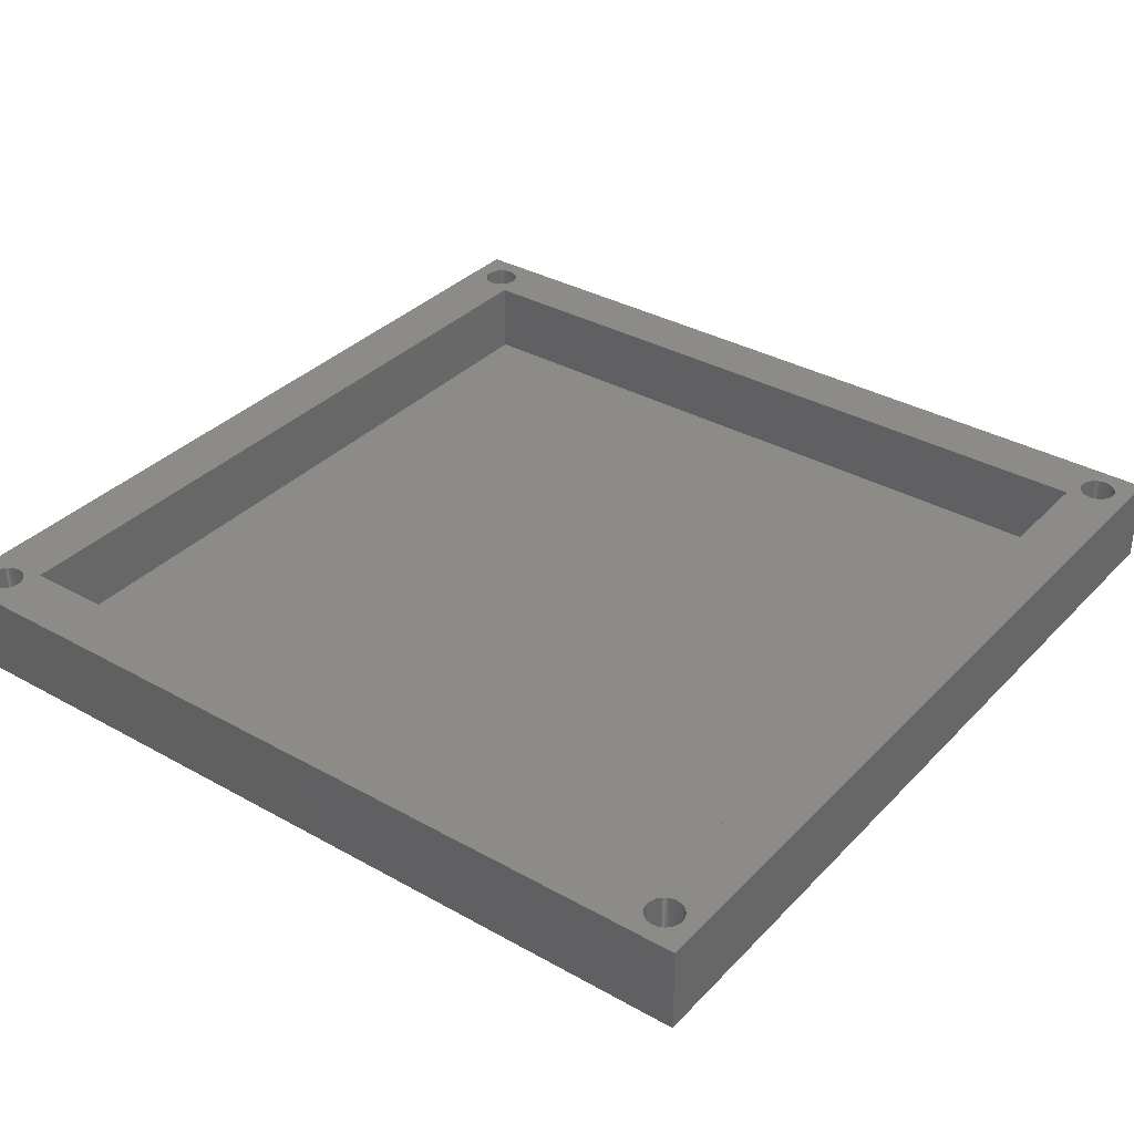
<metadata>
{"format":"stl","ext":"stl","renderer":"f3d","projection":"perspective","resolution":1024,"background":"white","views":[{"elev":34.9,"azim":36.8,"up":"+Z"}]}
</metadata>
<code>
# stl→obj: 416 verts, 844 faces
v -0.08258 -1.543 0
v -0.2216 -1.247 12.5
v -0.2216 -1.247 0
v -0.08258 -1.543 12.5
v -0.3966 -0.9718 12.5
v -0.3966 -0.9718 0
v -1.697 -0.02725 0
v -1.393 -0.1474 12.5
v -1.697 -0.02725 12.5
v -1.393 -0.1474 0
v -3.607 -0.1474 0
v -3.303 -0.02725 12.5
v -3.607 -0.1474 12.5
v -3.303 -0.02725 0
v -4.917 -1.543 12.5
v -4.778 -1.247 0
v -4.778 -1.247 12.5
v -4.917 -1.543 0
v -2.663 0.09487 0
v -2.337 0.09487 12.5
v -2.663 0.09487 12.5
v -2.337 0.09487 0
v -1.107 -0.3047 0
v -0.8427 -0.4967 12.5
v -1.107 -0.3047 12.5
v -0.8427 -0.4967 0
v -5.1 -2.5 12.5
v -5.08 -2.174 0
v -5.08 -2.174 12.5
v -5.1 -2.5 0
v -4.603 -0.9718 12.5
v -4.395 -0.7202 0
v -4.395 -0.7202 12.5
v -4.603 -0.9718 0
v -3.893 -0.3047 0
v -3.893 -0.3047 12.5
v -2.987 0.05395 12.5
v -2.987 0.05395 0
v 0.1 -2.5 0
v 0.0795 -2.174 12.5
v 0.0795 -2.174 0
v 0.1 -2.5 12.5
v -0.08258 -3.457 0
v 0.01832 -3.147 12.5
v 0.01832 -3.147 0
v -0.08258 -3.457 12.5
v -4.157 -4.503 0
v -4.395 -4.28 12.5
v -4.157 -4.503 12.5
v -4.395 -4.28 0
v -2.013 -5.054 0
v -2.337 -5.095 12.5
v -2.013 -5.054 12.5
v -2.337 -5.095 0
v -0.8427 -4.503 0
v -1.107 -4.695 12.5
v -0.8427 -4.503 12.5
v -1.107 -4.695 0
v 0.01832 -1.853 0
v 0.01832 -1.853 12.5
v -0.6047 -0.7202 12.5
v -0.6047 -0.7202 0
v -2.013 0.05395 0
v -2.013 0.05395 12.5
v -5.018 -1.853 12.5
v -5.018 -1.853 0
v -4.157 -0.4967 0
v -4.157 -0.4967 12.5
v 0.0795 -2.826 0
v 0.0795 -2.826 12.5
v -0.3966 -4.028 0
v -0.2216 -3.753 12.5
v -0.2216 -3.753 0
v -0.3966 -4.028 12.5
v -5.08 -2.826 12.5
v -5.08 -2.826 0
v -4.603 -4.028 0
v -4.603 -4.028 12.5
v -1.697 -4.973 0
v -1.697 -4.973 12.5
v -2.987 -5.054 0
v -3.303 -4.973 12.5
v -2.987 -5.054 12.5
v -3.303 -4.973 0
v -2.663 -5.095 0
v -2.663 -5.095 12.5
v -4.917 -3.457 12.5
v -5.018 -3.147 0
v -5.018 -3.147 12.5
v -4.917 -3.457 0
v -1.393 -4.853 12.5
v -1.393 -4.853 0
v -0.6047 -4.28 0
v -0.6047 -4.28 12.5
v -3.607 -4.853 0
v -3.893 -4.695 12.5
v -3.607 -4.853 12.5
v -3.893 -4.695 0
v -4.778 -3.753 0
v -4.778 -3.753 12.5
v 117.1 -2.5 0
v 117.1 -2.174 12.5
v 117.1 -2.174 0
v 117.1 -2.5 12.5
v 111.9 -2.5 12.5
v 111.9 -2.174 0
v 111.9 -2.174 12.5
v 111.9 -2.5 0
v 114.3 0.09487 0
v 114.7 0.09487 12.5
v 114.3 0.09487 12.5
v 114.7 0.09487 0
v 114.7 -5.095 0
v 114.3 -5.095 12.5
v 114.7 -5.095 12.5
v 114.3 -5.095 0
v 116.4 -4.28 0
v 116.6 -4.028 12.5
v 116.6 -4.028 0
v 116.4 -4.28 12.5
v 116.2 -0.4967 0
v 116.4 -0.7202 12.5
v 116.2 -0.4967 12.5
v 116.4 -0.7202 0
v 112.6 -0.7202 0
v 112.8 -0.4967 12.5
v 112.6 -0.7202 12.5
v 112.8 -0.4967 0
v 113.4 -0.1474 0
v 113.7 -0.02725 12.5
v 113.4 -0.1474 12.5
v 113.7 -0.02725 0
v 116.9 -1.543 0
v 116.8 -1.247 12.5
v 116.8 -1.247 0
v 116.9 -1.543 12.5
v 116.6 -0.9718 12.5
v 116.6 -0.9718 0
v 115.3 -0.02725 0
v 115.6 -0.1474 12.5
v 115.3 -0.02725 12.5
v 115.6 -0.1474 0
v 115.9 -0.3047 0
v 115.9 -0.3047 12.5
v 112.1 -1.543 12.5
v 112.2 -1.247 0
v 112.2 -1.247 12.5
v 112.1 -1.543 0
v 112.4 -0.9718 12.5
v 112.4 -0.9718 0
v 113.1 -0.3047 0
v 113.1 -0.3047 12.5
v 114 0.05395 12.5
v 114 0.05395 0
v 115 -5.054 0
v 115 -5.054 12.5
v 117 -3.147 0
v 117.1 -2.826 12.5
v 117.1 -2.826 0
v 117 -3.147 12.5
v 117 -1.853 0
v 117 -1.853 12.5
v 115 0.05395 0
v 115 0.05395 12.5
v 112 -1.853 12.5
v 112 -1.853 0
v 112.8 -4.503 0
v 112.6 -4.28 12.5
v 112.8 -4.503 12.5
v 112.6 -4.28 0
v 112.2 -3.753 12.5
v 112.1 -3.457 0
v 112.1 -3.457 12.5
v 112.2 -3.753 0
v 112.4 -4.028 0
v 112.4 -4.028 12.5
v 111.9 -2.826 12.5
v 111.9 -2.826 0
v 115.9 -4.695 0
v 115.6 -4.853 12.5
v 115.9 -4.695 12.5
v 115.6 -4.853 0
v 116.9 -3.457 0
v 116.9 -3.457 12.5
v 114 -5.054 0
v 113.7 -4.973 12.5
v 114 -5.054 12.5
v 113.7 -4.973 0
v 112 -3.147 12.5
v 112 -3.147 0
v 116.2 -4.503 12.5
v 116.2 -4.503 0
v 115.3 -4.973 12.5
v 115.3 -4.973 0
v 116.8 -3.753 12.5
v 116.8 -3.753 0
v 113.4 -4.853 12.5
v 113.4 -4.853 0
v 113.1 -4.695 12.5
v 113.1 -4.695 0
v -0.3966 116 0
v -0.6047 116.3 12.5
v -0.6047 116.3 0
v -0.3966 116 12.5
v -2.013 117.1 0
v -1.697 117 12.5
v -2.013 117.1 12.5
v -1.697 117 0
v -3.893 116.7 0
v -3.607 116.9 12.5
v -3.893 116.7 12.5
v -3.607 116.9 0
v -5.018 115.1 12.5
v -4.917 115.5 0
v -4.917 115.5 12.5
v -5.018 115.1 0
v -1.393 116.9 12.5
v -1.393 116.9 0
v -5.08 114.2 12.5
v -5.1 114.5 0
v -5.1 114.5 12.5
v -5.08 114.2 0
v -4.778 115.8 12.5
v -4.603 116 0
v -4.603 116 12.5
v -4.778 115.8 0
v -3.303 117 0
v -2.987 117.1 12.5
v -3.303 117 12.5
v -2.987 117.1 0
v -4.395 116.3 0
v -4.395 116.3 12.5
v 0.1 114.5 0
v 0.0795 114.8 12.5
v 0.0795 114.8 0
v 0.1 114.5 12.5
v -0.08258 113.5 0
v 0.01832 113.9 12.5
v 0.01832 113.9 0
v -0.08258 113.5 12.5
v -0.8427 112.5 0
v -1.107 112.3 12.5
v -0.8427 112.5 12.5
v -1.107 112.3 0
v -1.107 116.7 0
v -0.8427 116.5 12.5
v -1.107 116.7 12.5
v -0.8427 116.5 0
v -2.663 117.1 12.5
v -2.663 117.1 0
v -2.337 117.1 0
v -2.337 117.1 12.5
v -5.08 114.8 12.5
v -5.08 114.8 0
v -4.157 116.5 12.5
v -4.157 116.5 0
v 0.0795 114.2 0
v 0.0795 114.2 12.5
v -2.013 111.9 0
v -2.337 111.9 12.5
v -2.013 111.9 12.5
v -2.337 111.9 0
v -1.697 112 0
v -1.697 112 12.5
v -0.2216 115.8 0
v -0.2216 115.8 12.5
v -0.08258 115.5 0
v -0.08258 115.5 12.5
v 0.01832 115.1 0
v 0.01832 115.1 12.5
v -4.395 112.7 12.5
v -4.603 113 0
v -4.603 113 12.5
v -4.395 112.7 0
v -4.778 113.2 0
v -4.778 113.2 12.5
v -1.393 112.1 12.5
v -1.393 112.1 0
v -0.6047 112.7 0
v -0.3966 113 12.5
v -0.3966 113 0
v -0.6047 112.7 12.5
v -0.2216 113.2 0
v -0.2216 113.2 12.5
v -2.987 111.9 0
v -3.303 112 12.5
v -2.987 111.9 12.5
v -3.303 112 0
v -2.663 111.9 0
v -2.663 111.9 12.5
v -4.917 113.5 12.5
v -5.018 113.9 0
v -5.018 113.9 12.5
v -4.917 113.5 0
v -4.157 112.5 0
v -4.157 112.5 12.5
v -3.893 112.3 0
v -3.893 112.3 12.5
v -3.607 112.1 0
v -3.607 112.1 12.5
v 116.6 116 0
v 116.4 116.3 12.5
v 116.4 116.3 0
v 116.6 116 12.5
v 115 117.1 0
v 115.3 117 12.5
v 115 117.1 12.5
v 115.3 117 0
v 113.1 116.7 0
v 113.4 116.9 12.5
v 113.1 116.7 12.5
v 113.4 116.9 0
v 112 115.1 12.5
v 112.1 115.5 0
v 112.1 115.5 12.5
v 112 115.1 0
v 114.3 117.1 0
v 114.7 117.1 12.5
v 114.3 117.1 12.5
v 114.7 117.1 0
v 115.6 116.9 12.5
v 115.6 116.9 0
v 111.9 114.2 12.5
v 111.9 114.5 0
v 111.9 114.5 12.5
v 111.9 114.2 0
v 112.2 115.8 12.5
v 112.4 116 0
v 112.4 116 12.5
v 112.2 115.8 0
v 113.7 117 0
v 114 117.1 12.5
v 113.7 117 12.5
v 114 117.1 0
v 112.6 116.3 0
v 112.6 116.3 12.5
v 117.1 114.5 0
v 117.1 114.8 12.5
v 117.1 114.8 0
v 117.1 114.5 12.5
v 116.9 113.5 0
v 117 113.9 12.5
v 117 113.9 0
v 116.9 113.5 12.5
v 116.2 112.5 0
v 115.9 112.3 12.5
v 116.2 112.5 12.5
v 115.9 112.3 0
v 117 115.1 12.5
v 117 115.1 0
v 115.9 116.7 0
v 116.2 116.5 12.5
v 115.9 116.7 12.5
v 116.2 116.5 0
v 111.9 114.8 12.5
v 111.9 114.8 0
v 112.8 116.5 12.5
v 112.8 116.5 0
v 117.1 114.2 0
v 117.1 114.2 12.5
v 115 111.9 0
v 114.7 111.9 12.5
v 115 111.9 12.5
v 114.7 111.9 0
v 115.3 112 0
v 115.3 112 12.5
v 116.8 115.8 0
v 116.8 115.8 12.5
v 116.9 115.5 0
v 116.9 115.5 12.5
v 112.6 112.7 12.5
v 112.4 113 0
v 112.4 113 12.5
v 112.6 112.7 0
v 112.2 113.2 0
v 112.2 113.2 12.5
v 115.6 112.1 12.5
v 115.6 112.1 0
v 116.4 112.7 0
v 116.6 113 12.5
v 116.6 113 0
v 116.4 112.7 12.5
v 116.8 113.2 0
v 116.8 113.2 12.5
v 114 111.9 0
v 113.7 112 12.5
v 114 111.9 12.5
v 113.7 112 0
v 114.3 111.9 0
v 114.3 111.9 12.5
v 112.1 113.5 12.5
v 112 113.9 0
v 112 113.9 12.5
v 112.1 113.5 0
v 112.8 112.5 0
v 112.8 112.5 12.5
v 113.1 112.3 0
v 113.1 112.3 12.5
v 113.4 112.1 12.5
v 113.4 112.1 0
v -7.5 -7.5 0
v -7.5 119.5 12.5
v -7.5 119.5 0
v -7.5 -7.5 12.5
v 1 111 12.5
v 1 1 12.5
v 119.5 119.5 12.5
v 119.5 -7.5 12.5
v 111 111 12.5
v 111 1 12.5
v 119.5 119.5 0
v 119.5 -7.5 0
v 1 111 1.5
v 1 1 1.5
v 111 1 1.5
v 111 111 1.5
f 1 2 3
f 2 1 4
f 3 5 6
f 5 3 2
f 7 8 9
f 8 7 10
f 11 12 13
f 12 11 14
f 15 16 17
f 16 15 18
f 19 20 21
f 20 19 22
f 23 24 25
f 24 23 26
f 27 28 29
f 28 27 30
f 31 32 33
f 32 31 34
f 35 13 36
f 13 35 11
f 14 37 12
f 37 14 38
f 39 40 41
f 40 39 42
f 43 44 45
f 44 43 46
f 47 48 49
f 48 47 50
f 51 52 53
f 52 51 54
f 55 56 57
f 56 55 58
f 59 4 1
f 4 59 60
f 26 61 24
f 61 26 62
f 63 9 64
f 9 63 7
f 22 64 20
f 64 22 63
f 10 25 8
f 25 10 23
f 65 18 15
f 18 65 66
f 29 66 65
f 66 29 28
f 17 34 31
f 34 17 16
f 38 21 37
f 21 38 19
f 67 36 68
f 36 67 35
f 32 68 33
f 68 32 67
f 69 42 39
f 42 69 70
f 71 72 73
f 72 71 74
f 75 30 27
f 30 75 76
f 48 77 78
f 77 48 50
f 79 53 80
f 53 79 51
f 41 60 59
f 60 41 40
f 6 61 62
f 61 6 5
f 45 70 69
f 70 45 44
f 73 46 43
f 46 73 72
f 81 82 83
f 82 81 84
f 85 83 86
f 83 85 81
f 87 88 89
f 88 87 90
f 89 76 75
f 76 89 88
f 58 91 56
f 91 58 92
f 93 74 71
f 74 93 94
f 54 86 52
f 86 54 85
f 95 96 97
f 96 95 98
f 78 99 100
f 99 78 77
f 100 90 87
f 90 100 99
f 92 80 91
f 80 92 79
f 93 57 94
f 57 93 55
f 98 49 96
f 49 98 47
f 84 97 82
f 97 84 95
f 101 102 103
f 102 101 104
f 105 106 107
f 106 105 108
f 109 110 111
f 110 109 112
f 113 114 115
f 114 113 116
f 117 118 119
f 118 117 120
f 121 122 123
f 122 121 124
f 125 126 127
f 126 125 128
f 129 130 131
f 130 129 132
f 133 134 135
f 134 133 136
f 135 137 138
f 137 135 134
f 139 140 141
f 140 139 142
f 143 123 144
f 123 143 121
f 145 146 147
f 146 145 148
f 149 125 127
f 125 149 150
f 151 131 152
f 131 151 129
f 132 153 130
f 153 132 154
f 155 115 156
f 115 155 113
f 157 158 159
f 158 157 160
f 161 136 133
f 136 161 162
f 103 162 161
f 162 103 102
f 138 122 124
f 122 138 137
f 163 141 164
f 141 163 139
f 112 164 110
f 164 112 163
f 142 144 140
f 144 142 143
f 147 150 149
f 150 147 146
f 165 148 145
f 148 165 166
f 107 166 165
f 166 107 106
f 128 152 126
f 152 128 151
f 154 111 153
f 111 154 109
f 159 104 101
f 104 159 158
f 167 168 169
f 168 167 170
f 171 172 173
f 172 171 174
f 168 175 176
f 175 168 170
f 177 108 105
f 108 177 178
f 179 180 181
f 180 179 182
f 183 160 157
f 160 183 184
f 185 186 187
f 186 185 188
f 189 178 177
f 178 189 190
f 173 190 189
f 190 173 172
f 117 191 120
f 191 117 192
f 182 193 180
f 193 182 194
f 194 156 193
f 156 194 155
f 119 195 196
f 195 119 118
f 116 187 114
f 187 116 185
f 188 197 186
f 197 188 198
f 176 174 171
f 174 176 175
f 192 181 191
f 181 192 179
f 196 184 183
f 184 196 195
f 198 199 197
f 199 198 200
f 200 169 199
f 169 200 167
f 201 202 203
f 202 201 204
f 205 206 207
f 206 205 208
f 209 210 211
f 210 209 212
f 213 214 215
f 214 213 216
f 208 217 206
f 217 208 218
f 219 220 221
f 220 219 222
f 223 224 225
f 224 223 226
f 227 228 229
f 228 227 230
f 225 231 232
f 231 225 224
f 233 234 235
f 234 233 236
f 237 238 239
f 238 237 240
f 241 242 243
f 242 241 244
f 245 246 247
f 246 245 248
f 248 202 246
f 202 248 203
f 230 249 228
f 249 230 250
f 251 207 252
f 207 251 205
f 218 247 217
f 247 218 245
f 253 216 213
f 216 253 254
f 221 254 253
f 254 221 220
f 215 226 223
f 226 215 214
f 212 229 210
f 229 212 227
f 231 255 232
f 255 231 256
f 256 211 255
f 211 256 209
f 257 236 233
f 236 257 258
f 259 260 261
f 260 259 262
f 263 261 264
f 261 263 259
f 265 204 201
f 204 265 266
f 267 266 265
f 266 267 268
f 269 268 267
f 268 269 270
f 250 252 249
f 252 250 251
f 239 258 257
f 258 239 238
f 271 272 273
f 272 271 274
f 273 275 276
f 275 273 272
f 244 277 242
f 277 244 278
f 278 264 277
f 264 278 263
f 279 280 281
f 280 279 282
f 235 270 269
f 270 235 234
f 283 240 237
f 240 283 284
f 281 284 283
f 284 281 280
f 285 286 287
f 286 285 288
f 289 287 290
f 287 289 285
f 262 290 260
f 290 262 289
f 291 292 293
f 292 291 294
f 293 222 219
f 222 293 292
f 295 271 296
f 271 295 274
f 297 296 298
f 296 297 295
f 279 243 282
f 243 279 241
f 299 298 300
f 298 299 297
f 276 294 291
f 294 276 275
f 288 300 286
f 300 288 299
f 301 302 303
f 302 301 304
f 305 306 307
f 306 305 308
f 309 310 311
f 310 309 312
f 313 314 315
f 314 313 316
f 317 318 319
f 318 317 320
f 308 321 306
f 321 308 322
f 323 324 325
f 324 323 326
f 327 328 329
f 328 327 330
f 331 332 333
f 332 331 334
f 329 335 336
f 335 329 328
f 337 338 339
f 338 337 340
f 341 342 343
f 342 341 344
f 345 346 347
f 346 345 348
f 339 349 350
f 349 339 338
f 351 352 353
f 352 351 354
f 354 302 352
f 302 354 303
f 334 319 332
f 319 334 317
f 320 307 318
f 307 320 305
f 322 353 321
f 353 322 351
f 355 316 313
f 316 355 356
f 325 356 355
f 356 325 324
f 315 330 327
f 330 315 314
f 312 333 310
f 333 312 331
f 335 357 336
f 357 335 358
f 358 311 357
f 311 358 309
f 359 340 337
f 340 359 360
f 361 362 363
f 362 361 364
f 365 363 366
f 363 365 361
f 367 304 301
f 304 367 368
f 369 368 367
f 368 369 370
f 350 370 369
f 370 350 349
f 343 360 359
f 360 343 342
f 371 372 373
f 372 371 374
f 373 375 376
f 375 373 372
f 348 377 346
f 377 348 378
f 378 366 377
f 366 378 365
f 379 380 381
f 380 379 382
f 383 344 341
f 344 383 384
f 381 384 383
f 384 381 380
f 385 386 387
f 386 385 388
f 389 387 390
f 387 389 385
f 364 390 362
f 390 364 389
f 391 392 393
f 392 391 394
f 393 326 323
f 326 393 392
f 395 371 396
f 371 395 374
f 397 396 398
f 396 397 395
f 379 347 382
f 347 379 345
f 376 394 391
f 394 376 375
f 388 399 386
f 399 388 400
f 400 398 399
f 398 400 397
f 401 402 403
f 402 401 404
f 240 405 238
f 406 40 42
f 284 405 240
f 406 60 40
f 280 405 284
f 406 4 60
f 282 405 280
f 406 2 4
f 243 405 282
f 406 5 2
f 242 405 243
f 406 61 5
f 277 405 242
f 406 24 61
f 264 405 277
f 406 25 24
f 261 405 264
f 406 8 25
f 260 405 261
f 406 9 8
f 290 405 260
f 406 64 9
f 287 405 290
f 406 20 64
f 405 287 406
f 406 21 20
f 37 406 287
f 406 37 21
f 286 37 287
f 286 12 37
f 300 12 286
f 300 13 12
f 298 13 300
f 298 36 13
f 296 36 298
f 296 68 36
f 271 68 296
f 271 33 68
f 273 33 271
f 273 31 33
f 276 31 273
f 276 17 31
f 291 17 276
f 291 15 17
f 402 291 293
f 291 402 15
f 402 293 219
f 404 15 402
f 402 219 221
f 15 404 65
f 344 407 342
f 408 102 104
f 407 344 408
f 408 162 102
f 136 408 344
f 408 136 162
f 384 136 344
f 384 134 136
f 380 134 384
f 380 137 134
f 382 137 380
f 382 122 137
f 347 122 382
f 347 123 122
f 346 123 347
f 346 144 123
f 377 144 346
f 377 140 144
f 366 140 377
f 366 141 140
f 363 141 366
f 363 164 141
f 409 363 362
f 363 409 164
f 409 362 390
f 410 164 409
f 409 390 387
f 164 410 110
f 409 387 386
f 110 410 111
f 409 386 399
f 111 410 153
f 409 399 398
f 153 410 130
f 409 398 396
f 130 410 131
f 409 396 371
f 131 410 152
f 409 371 373
f 152 410 126
f 409 373 376
f 126 410 127
f 409 376 391
f 127 410 149
f 409 391 393
f 149 410 147
f 409 393 323
f 147 410 145
f 409 323 325
f 145 410 165
f 360 407 340
f 407 338 340
f 407 349 338
f 407 370 349
f 407 368 370
f 407 304 368
f 407 302 304
f 407 352 302
f 407 353 352
f 407 321 353
f 407 306 321
f 407 307 306
f 407 318 307
f 407 319 318
f 407 332 319
f 407 333 332
f 407 310 333
f 165 410 107
f 355 409 325
f 313 409 355
f 313 405 409
f 270 313 315
f 268 315 327
f 266 327 329
f 204 329 336
f 202 336 357
f 246 357 311
f 247 311 310
f 217 310 407
f 258 405 236
f 313 270 405
f 405 234 236
f 405 270 234
f 315 268 270
f 327 266 268
f 329 204 266
f 336 202 204
f 357 246 202
f 311 247 246
f 310 217 247
f 402 217 407
f 217 402 206
f 206 402 207
f 207 402 252
f 65 404 29
f 253 402 221
f 213 402 253
f 215 402 213
f 223 402 215
f 225 402 223
f 232 402 225
f 255 402 232
f 211 402 255
f 210 402 211
f 229 402 210
f 228 402 229
f 249 402 228
f 252 402 249
f 342 407 360
f 158 408 104
f 160 408 158
f 184 408 160
f 195 408 184
f 118 408 195
f 120 408 118
f 191 408 120
f 181 408 191
f 180 408 181
f 193 408 180
f 156 408 193
f 115 408 156
f 114 408 115
f 187 408 114
f 186 408 187
f 197 408 186
f 107 410 105
f 410 177 105
f 410 189 177
f 406 189 410
f 44 189 406
f 189 44 173
f 46 173 44
f 173 46 171
f 72 171 46
f 171 72 176
f 74 176 72
f 176 74 168
f 238 405 258
f 70 406 42
f 44 406 70
f 94 168 74
f 168 94 169
f 57 169 94
f 169 57 199
f 56 199 57
f 199 56 197
f 91 197 56
f 197 91 408
f 404 91 80
f 404 80 53
f 404 53 52
f 404 52 86
f 91 404 408
f 83 404 86
f 82 404 83
f 97 404 82
f 96 404 97
f 49 404 96
f 48 404 49
f 78 404 48
f 100 404 78
f 87 404 100
f 89 404 87
f 75 404 89
f 27 404 75
f 29 404 27
f 408 411 407
f 411 408 412
f 146 3 150
f 374 257 233
f 6 150 3
f 374 239 257
f 150 6 125
f 374 237 239
f 62 125 6
f 374 283 237
f 125 62 374
f 374 281 283
f 279 374 62
f 374 279 281
f 26 279 62
f 26 241 279
f 23 241 26
f 23 244 241
f 10 244 23
f 10 278 244
f 7 278 10
f 7 263 278
f 63 263 7
f 63 259 263
f 22 259 63
f 22 262 259
f 19 262 22
f 19 289 262
f 38 289 19
f 38 285 289
f 14 285 38
f 14 288 285
f 11 288 14
f 11 299 288
f 35 299 11
f 35 297 299
f 67 297 35
f 67 295 297
f 32 295 67
f 32 274 295
f 34 274 32
f 34 272 274
f 16 272 34
f 16 275 272
f 18 275 16
f 18 294 275
f 401 18 66
f 18 401 294
f 401 66 28
f 403 294 401
f 401 28 30
f 294 403 292
f 133 412 161
f 411 359 337
f 412 133 411
f 411 343 359
f 341 411 133
f 411 341 343
f 135 341 133
f 135 383 341
f 138 383 135
f 138 381 383
f 124 381 138
f 124 379 381
f 121 379 124
f 121 345 379
f 143 345 121
f 143 348 345
f 142 348 143
f 142 378 348
f 139 378 142
f 139 365 378
f 163 365 139
f 163 361 365
f 112 361 163
f 112 364 361
f 109 364 112
f 109 389 364
f 154 389 109
f 154 385 389
f 132 385 154
f 132 388 385
f 129 388 132
f 129 400 388
f 151 400 129
f 151 397 400
f 128 397 151
f 128 395 397
f 125 395 128
f 125 374 395
f 1 148 59
f 148 1 146
f 166 59 148
f 3 146 1
f 59 166 41
f 374 233 372
f 106 41 166
f 372 233 375
f 41 106 39
f 375 233 394
f 39 106 108
f 394 233 392
f 103 412 101
f 412 159 101
f 412 157 159
f 412 183 157
f 412 196 183
f 412 119 196
f 412 117 119
f 412 192 117
f 412 179 192
f 412 182 179
f 412 194 182
f 412 155 194
f 412 113 155
f 412 116 113
f 412 185 116
f 412 188 185
f 412 198 188
f 392 233 326
f 178 39 108
f 69 178 190
f 45 190 172
f 43 172 174
f 73 174 175
f 71 175 170
f 93 170 167
f 55 167 200
f 58 200 198
f 92 198 412
f 178 69 39
f 190 45 69
f 172 43 45
f 174 73 43
f 175 71 73
f 170 93 71
f 167 55 93
f 200 58 55
f 198 92 58
f 401 92 412
f 92 401 79
f 79 401 51
f 51 401 54
f 292 403 222
f 76 401 30
f 88 401 76
f 90 401 88
f 99 401 90
f 77 401 99
f 50 401 77
f 47 401 50
f 98 401 47
f 95 401 98
f 84 401 95
f 81 401 84
f 85 401 81
f 54 401 85
f 161 412 103
f 339 411 337
f 350 411 339
f 369 411 350
f 367 411 369
f 301 411 367
f 303 411 301
f 354 411 303
f 351 411 354
f 322 411 351
f 308 411 322
f 305 411 308
f 320 411 305
f 317 411 320
f 334 411 317
f 331 411 334
f 312 411 331
f 326 233 324
f 324 233 356
f 235 356 233
f 356 235 316
f 269 316 235
f 316 269 314
f 267 314 269
f 314 267 330
f 265 330 267
f 330 265 328
f 201 328 265
f 328 201 335
f 203 335 201
f 335 203 358
f 248 358 203
f 358 248 309
f 245 309 248
f 309 245 312
f 218 312 245
f 312 218 411
f 403 218 208
f 403 208 205
f 403 205 251
f 403 251 250
f 218 403 411
f 230 403 250
f 227 403 230
f 212 403 227
f 209 403 212
f 256 403 209
f 231 403 256
f 224 403 231
f 226 403 224
f 214 403 226
f 216 403 214
f 254 403 216
f 220 403 254
f 222 403 220
f 401 408 404
f 408 401 412
f 411 402 407
f 402 411 403
f 406 413 405
f 413 406 414
f 415 409 416
f 409 415 410
f 413 415 416
f 415 413 414
f 415 406 410
f 406 415 414
f 413 409 405
f 409 413 416

</code>
